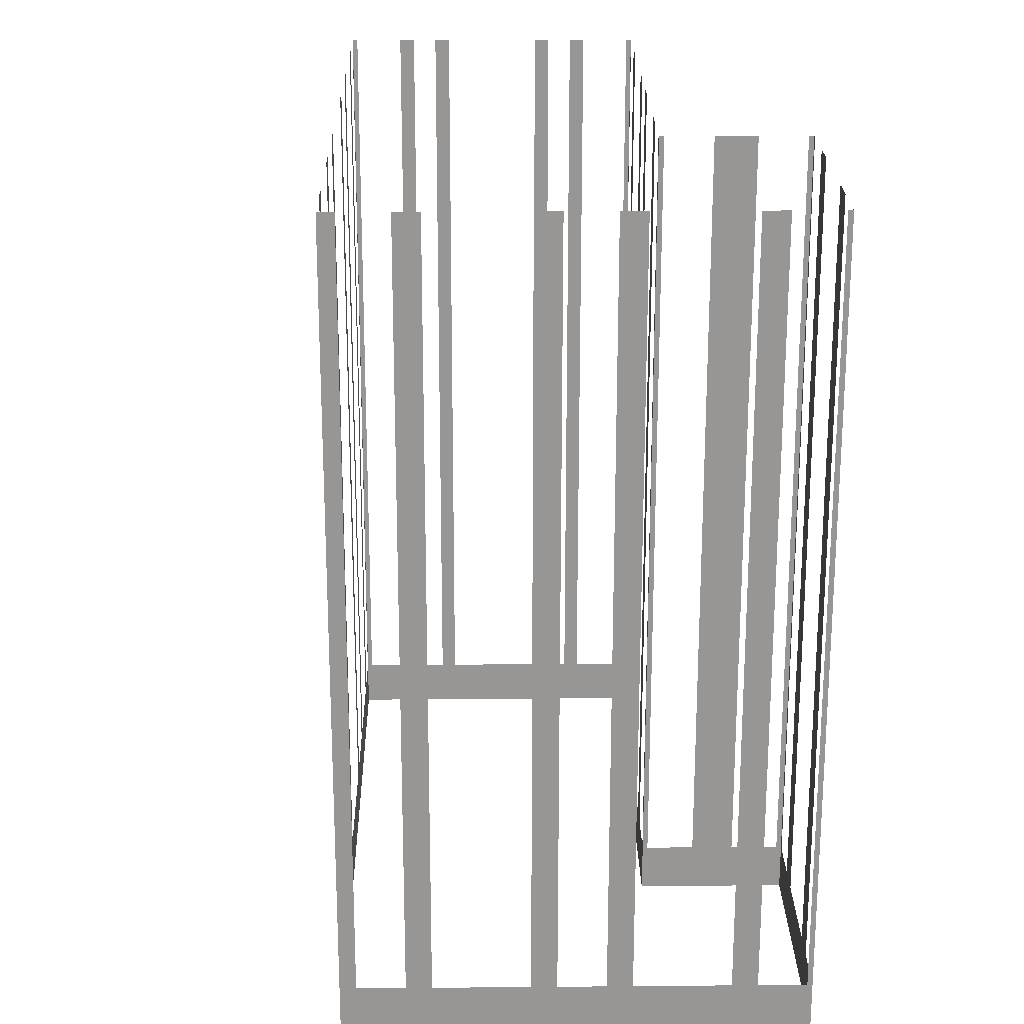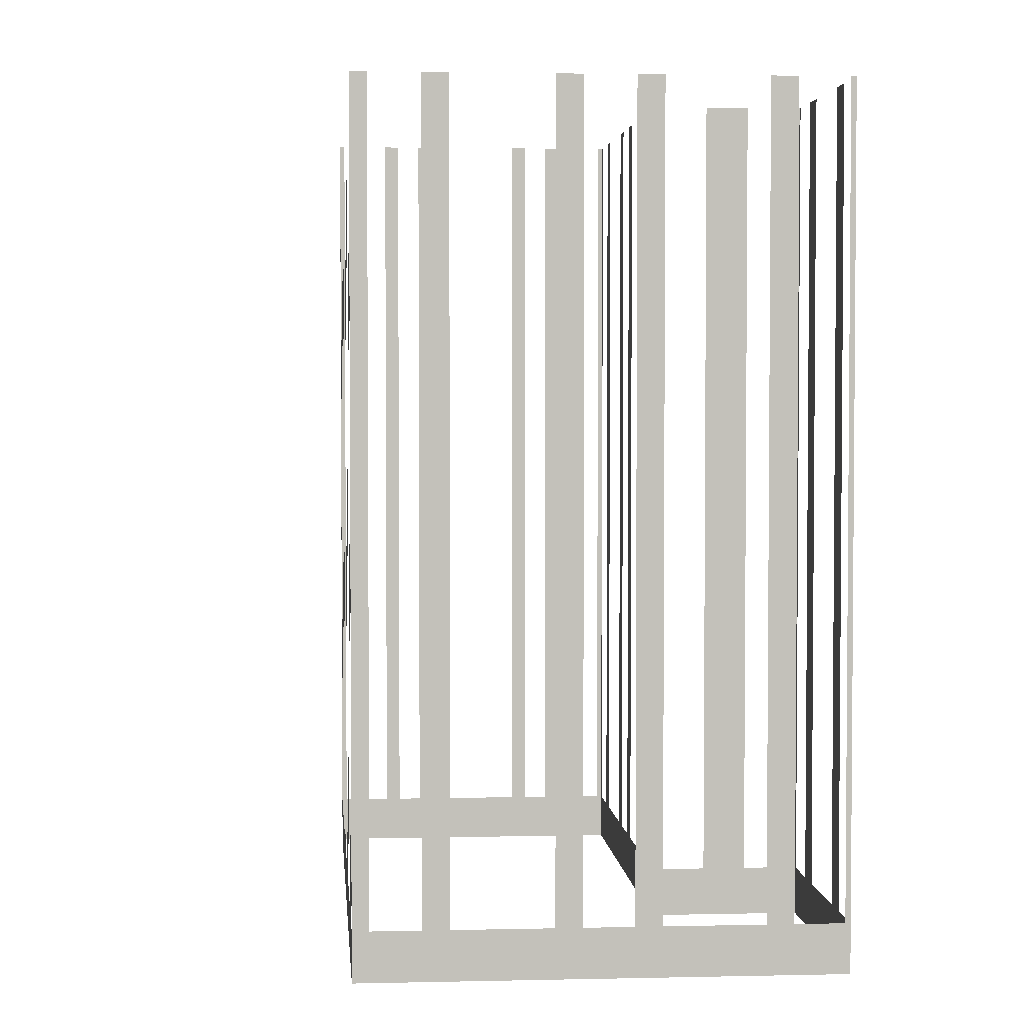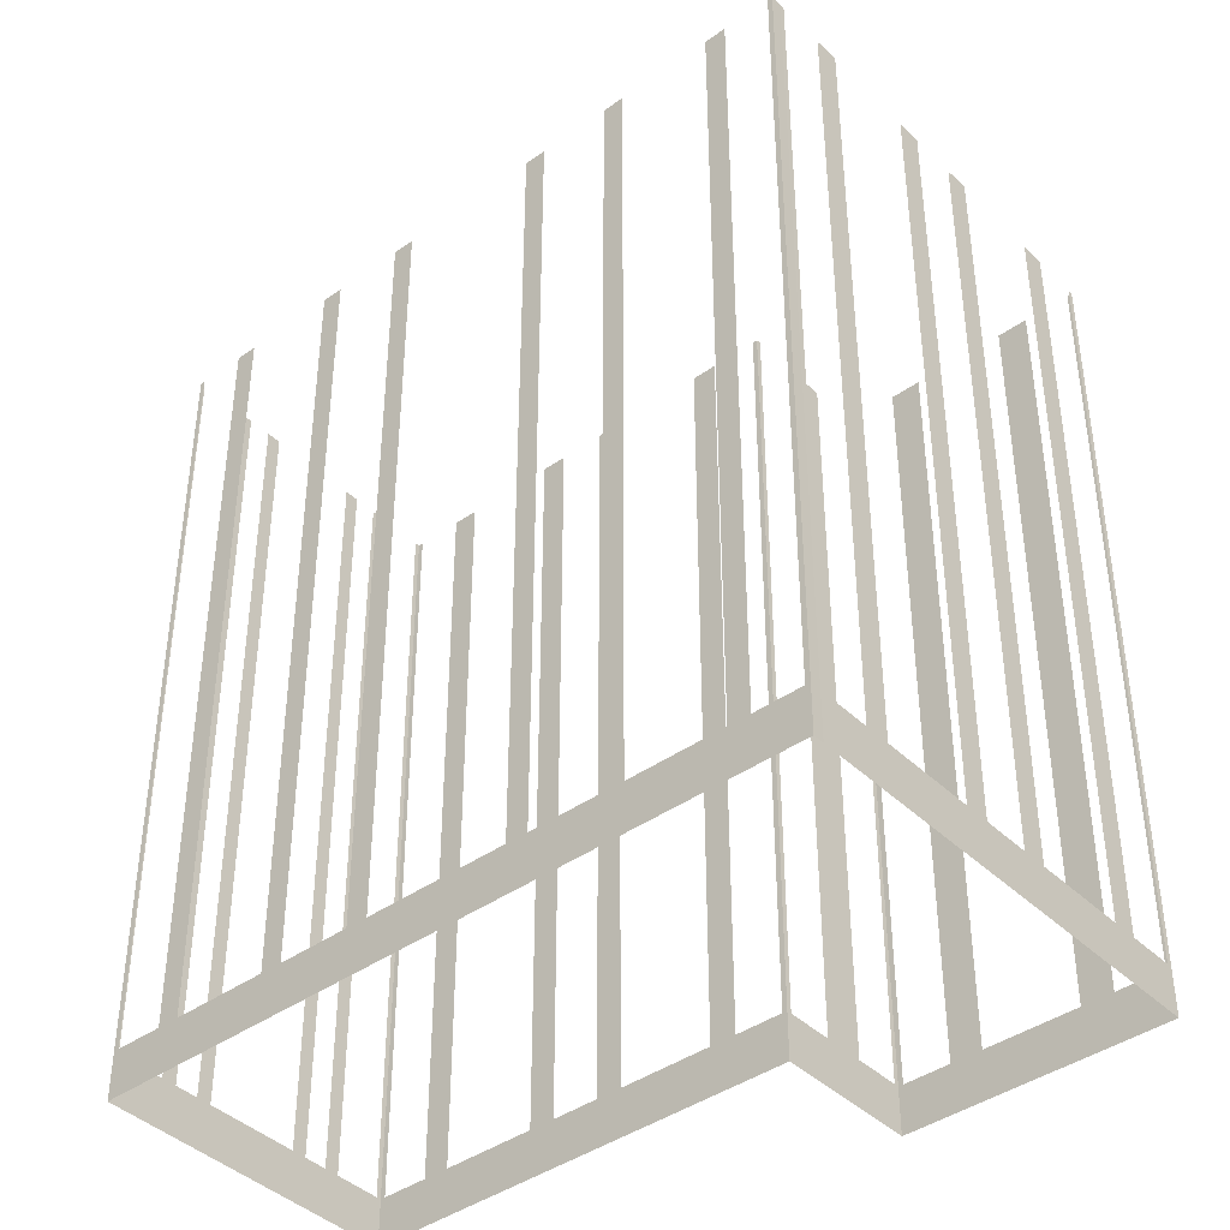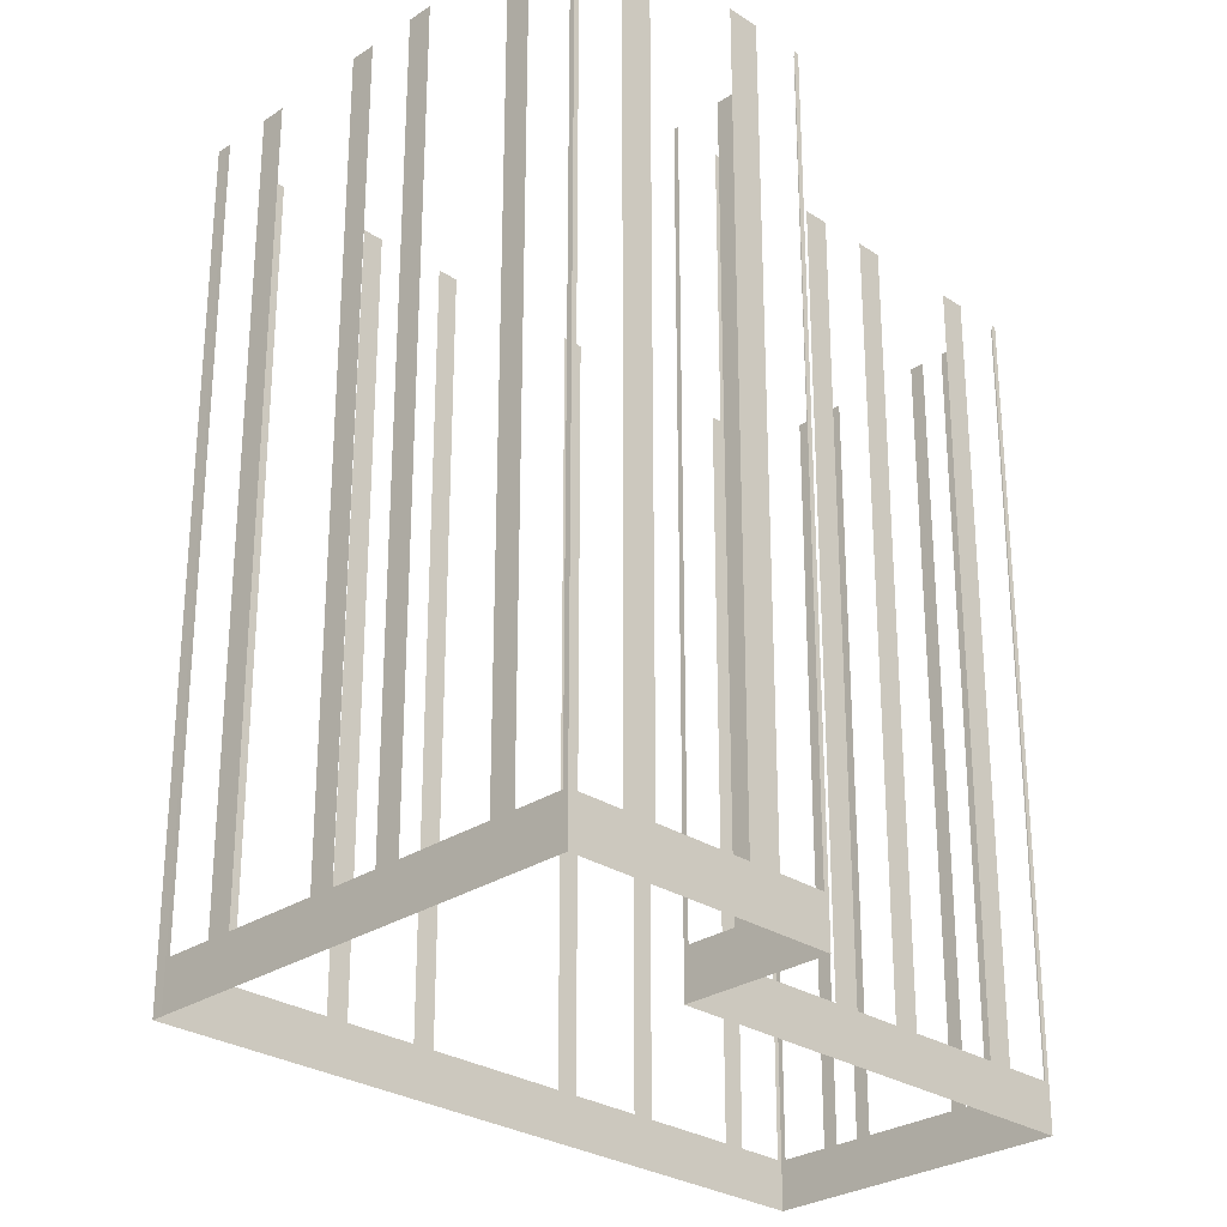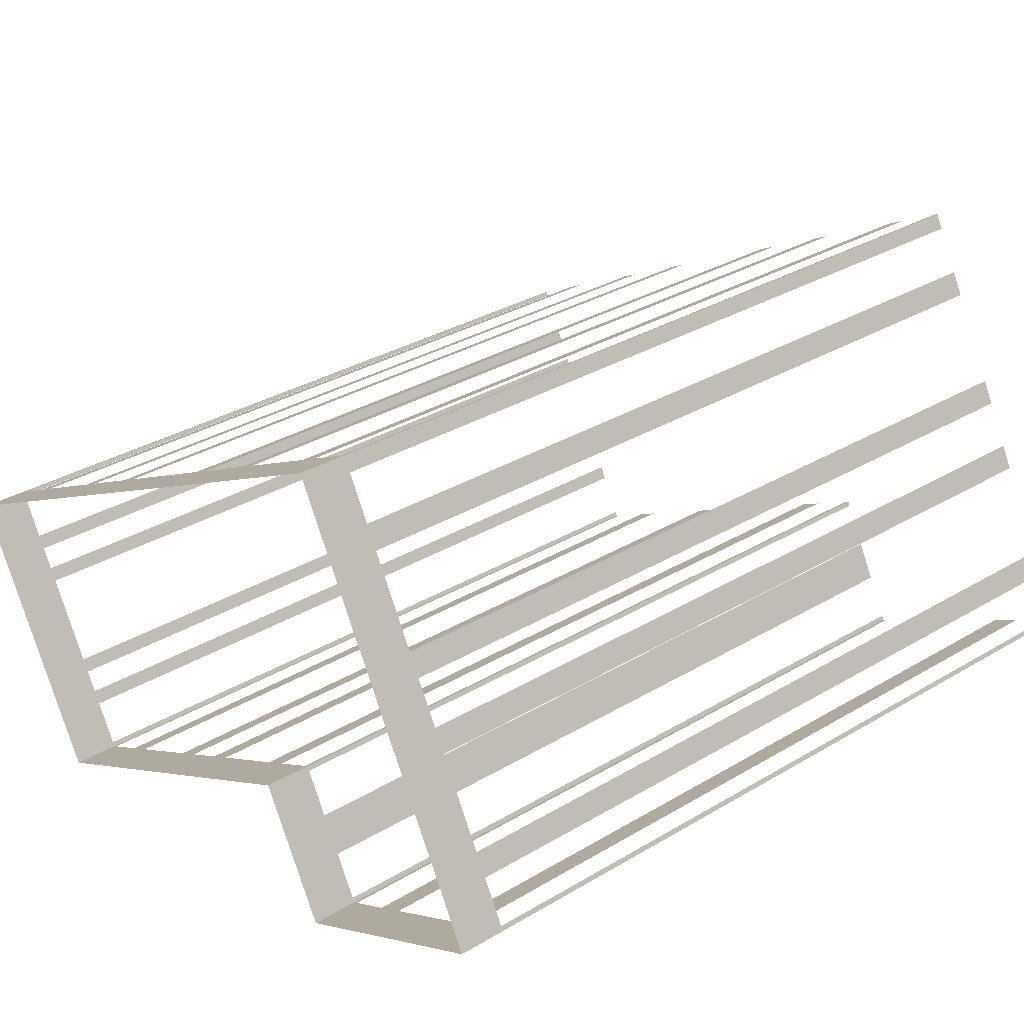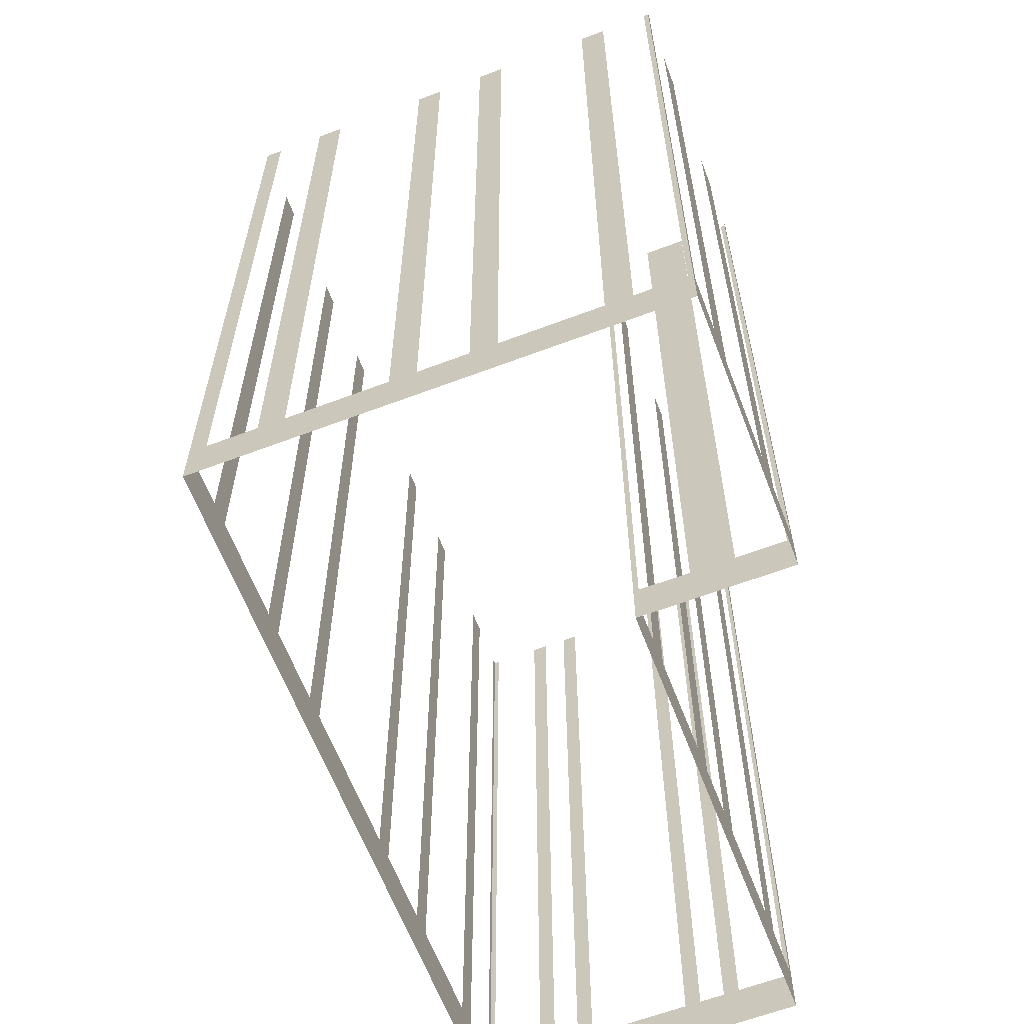
<metadata>
{"format":"obj","ext":"obj","renderer":"f3d","projection":"perspective","resolution":1024,"background":"white","views":[{"elev":22.3,"azim":-119.1,"up":"+Z"},{"elev":3.0,"azim":-122.8,"up":"+Z"},{"elev":-41.2,"azim":-167.5,"up":"+Z"},{"elev":-27.9,"azim":-73.0,"up":"+Z"},{"elev":32.3,"azim":-129.7,"up":"+Y"},{"elev":-62.8,"azim":-97.3,"up":"+Z"}]}
</metadata>
<code>
o geometryt000010000010000110010110000110000110100000100110st146
v 632.6 -163.3 659.1
v 632.4 -163.6 712
v 632.6 -163.3 712
v 634.2 -160.4 659.1
v 632.4 -163.6 655.8
v 634.2 -160.4 712
v 635 -158.9 712
v 635 -158.9 659.1
v 638.1 -153.1 659.1
v 638.1 -153.1 712
v 638.9 -151.6 712
v 638.9 -151.6 659.1
v 640.5 -148.7 659.1
v 640.5 -148.7 712
v 641.3 -147.2 712
v 641.3 -147.2 659.1
v 646.9 -136.6 655.8
v 644.4 -141.4 659.1
v 644.4 -141.4 712
v 645.2 -139.8 712
v 645.2 -139.8 659.1
v 646.8 -136.9 659.1
v 646.8 -136.9 712
v 646.9 -136.6 712
v 648.2 -172.1 659.1
v 648.5 -172.2 712
v 648.2 -172.1 712
v 645.3 -170.5 659.1
v 648.5 -172.2 655.8
v 645.3 -170.5 712
v 643.3 -169.5 712
v 643.3 -169.5 659.1
v 637.6 -166.4 659.1
v 637.6 -166.4 712
v 635.6 -165.3 712
v 635.6 -165.3 659.1
v 632.4 -163.6 655.8
v 632.7 -163.8 659.1
v 632.7 -163.8 712
v 632.4 -163.6 712
v 647.3 -136 655.8
v 646.9 -136.6 655.8
v 646.9 -136.6 712
v 647.3 -136 712
v 647.6 -136.1 659.1
v 647.3 -136 712
v 647.6 -136.1 712
v 650.5 -137.7 659.1
v 647.3 -136 655.8
v 650.5 -137.7 712
v 651.8 -138.4 712
v 651.8 -138.4 659.1
v 657.6 -141.5 659.1
v 657.6 -141.5 712
v 658.9 -142.2 712
v 658.9 -142.2 659.1
v 663.3 -144.5 659.1
v 663.3 -144.5 712
v 664.6 -145.2 712
v 664.6 -145.2 659.1
v 673.3 -149.9 659.1
v 690.5 -159.2 655.8
v 673.3 -149.9 712
v 674.6 -150.6 712
v 674.6 -150.6 659.1
v 678.9 -152.9 659.1
v 678.9 -152.9 712
v 680.2 -153.6 712
v 680.2 -153.6 659.1
v 686 -156.8 659.1
v 686 -156.8 712
v 687.3 -157.5 712
v 687.3 -157.5 659.1
v 690.2 -159 659.1
v 690.2 -159 712
v 690.5 -159.2 712
v 653.1 -163.6 659.1
v 653.3 -163.3 712
v 653.1 -163.6 712
v 651.5 -166.5 659.1
v 653.3 -163.3 655.8
v 651.5 -166.5 712
v 650.2 -169 712
v 650.2 -169 659.1
v 648.6 -171.9 659.1
v 648.5 -172.2 655.8
v 648.6 -171.9 712
v 648.5 -172.2 712
v 680.2 -177.8 659.1
v 680.5 -177.9 712
v 680.2 -177.8 712
v 677.3 -176.2 659.1
v 680.5 -177.9 655.8
v 677.3 -176.2 712
v 675.7 -175.3 712
v 675.7 -175.3 659.1
v 669.9 -172.2 659.1
v 669.9 -172.2 712
v 668.3 -171.4 712
v 668.3 -171.4 659.1
v 665.4 -169.8 659.1
v 665.4 -169.8 712
v 663.8 -169 712
v 663.8 -169 659.1
v 653.3 -163.3 655.8
v 658 -165.9 659.1
v 658 -165.9 712
v 656.5 -165 712
v 656.5 -165 659.1
v 653.6 -163.5 659.1
v 653.6 -163.5 712
v 653.3 -163.3 712
v 690.4 -159.5 659.1
v 690.5 -159.2 712
v 690.4 -159.5 712
v 688.8 -162.4 659.1
v 690.5 -159.2 655.8
v 688.8 -162.4 712
v 688.3 -163.3 712
v 688.3 -163.3 659.1
v 687.5 -164.7 659.1
v 687.5 -164.7 712
v 687.1 -165.7 712
v 687.1 -165.7 659.1
v 683.9 -171.4 659.1
v 683.9 -171.4 712
v 683.5 -172.4 712
v 683.5 -172.4 659.1
v 680.5 -177.9 655.8
v 682.7 -173.8 659.1
v 682.7 -173.8 712
v 682.2 -174.7 712
v 682.2 -174.7 659.1
v 680.6 -177.6 659.1
v 680.6 -177.6 712
v 680.5 -177.9 712
f 1 2 3
f 4 5 1
f 2 1 5
f 6 7 4
f 7 8 4
f 8 5 4
f 8 9 5
f 10 11 9
f 11 12 9
f 9 12 5
f 12 13 5
f 14 15 13
f 15 16 13
f 16 17 13
f 13 17 5
f 18 17 16
f 19 20 18
f 20 21 18
f 21 17 18
f 23 24 22
f 24 17 22
f 25 26 27
f 28 29 25
f 26 25 29
f 30 31 28
f 31 32 28
f 32 33 29
f 34 35 33
f 35 36 33
f 36 37 33
f 33 37 29
f 38 37 36
f 39 40 38
f 40 37 38
f 41 42 43
f 41 43 44
f 45 46 47
f 48 49 45
f 46 45 49
f 50 51 48
f 51 52 48
f 52 53 49
f 54 55 53
f 55 56 53
f 53 56 49
f 56 57 49
f 58 59 57
f 59 60 57
f 57 60 49
f 61 62 60
f 60 62 49
f 63 64 61
f 64 65 61
f 65 62 61
f 66 62 65
f 67 68 66
f 68 69 66
f 69 62 66
f 70 62 69
f 71 72 70
f 72 73 70
f 73 62 70
f 74 62 73
f 75 76 74
f 76 62 74
f 77 78 79
f 80 81 77
f 78 77 81
f 82 83 80
f 83 84 80
f 84 81 80
f 85 86 84
f 84 86 81
f 87 88 85
f 88 86 85
f 89 90 91
f 92 93 89
f 90 89 93
f 94 95 92
f 95 96 92
f 96 93 92
f 96 97 93
f 98 99 97
f 99 100 97
f 97 100 93
f 100 101 93
f 102 103 101
f 103 104 101
f 104 105 101
f 101 105 93
f 106 105 104
f 107 108 106
f 108 109 106
f 109 105 106
f 110 105 109
f 111 112 110
f 112 105 110
f 113 114 115
f 116 117 113
f 114 113 117
f 118 119 116
f 119 120 116
f 120 117 116
f 120 121 117
f 122 123 121
f 123 124 121
f 121 124 117
f 124 125 117
f 126 127 125
f 127 128 125
f 128 129 125
f 125 129 117
f 130 129 128
f 131 132 130
f 132 133 130
f 133 129 130
f 134 129 133
f 135 136 134
f 136 129 134
f 22 17 21
f 32 29 28
f 52 49 48

</code>
